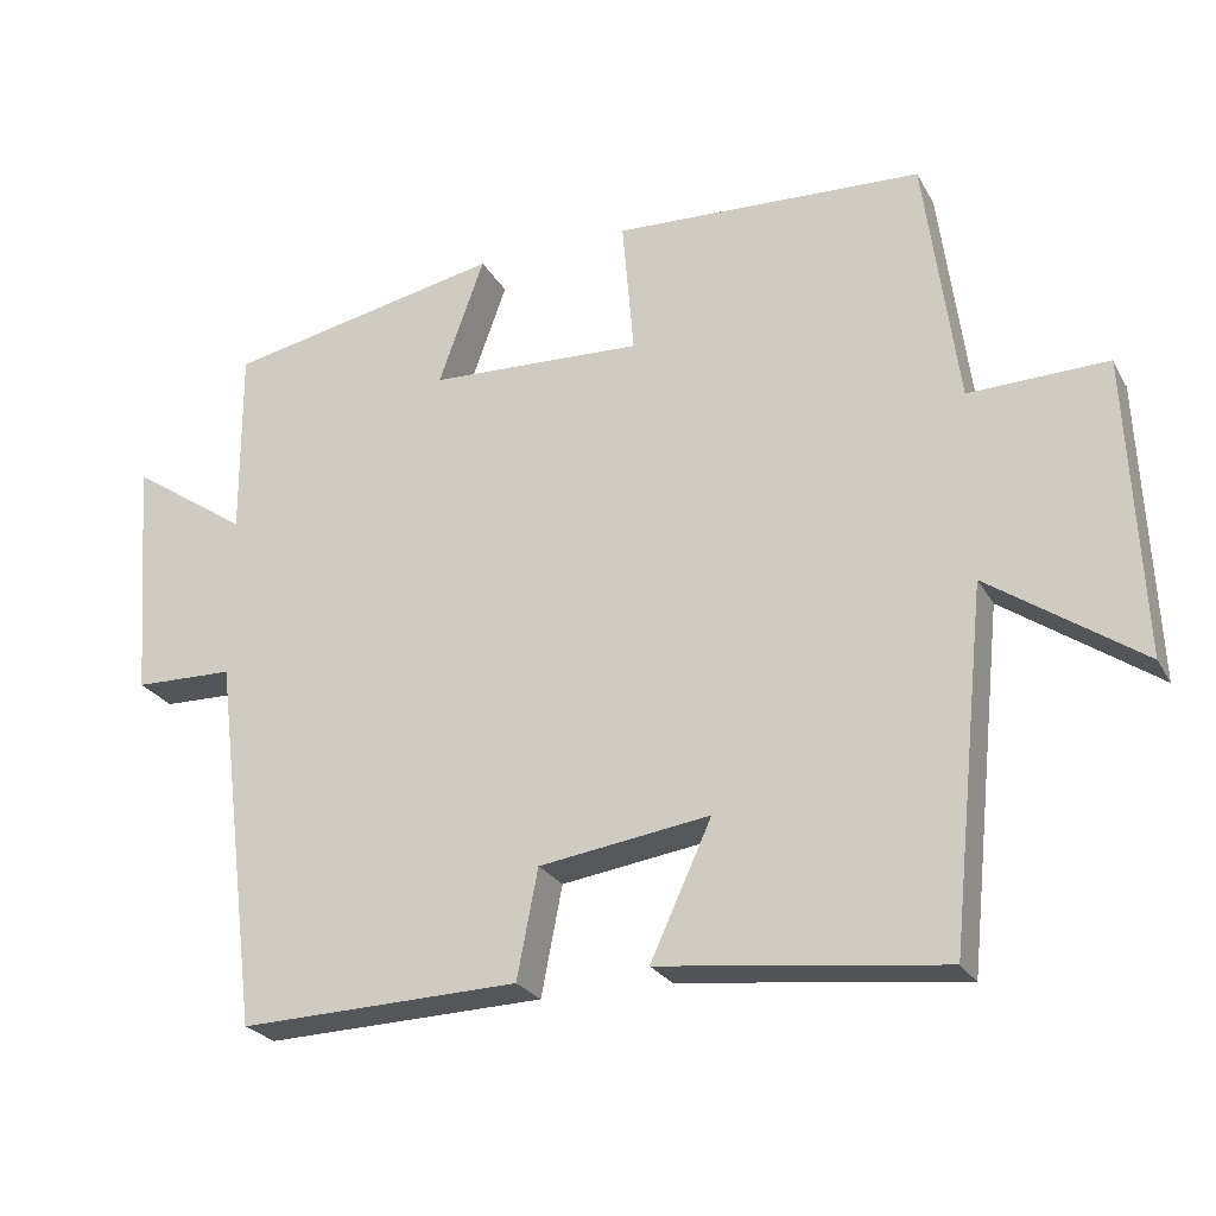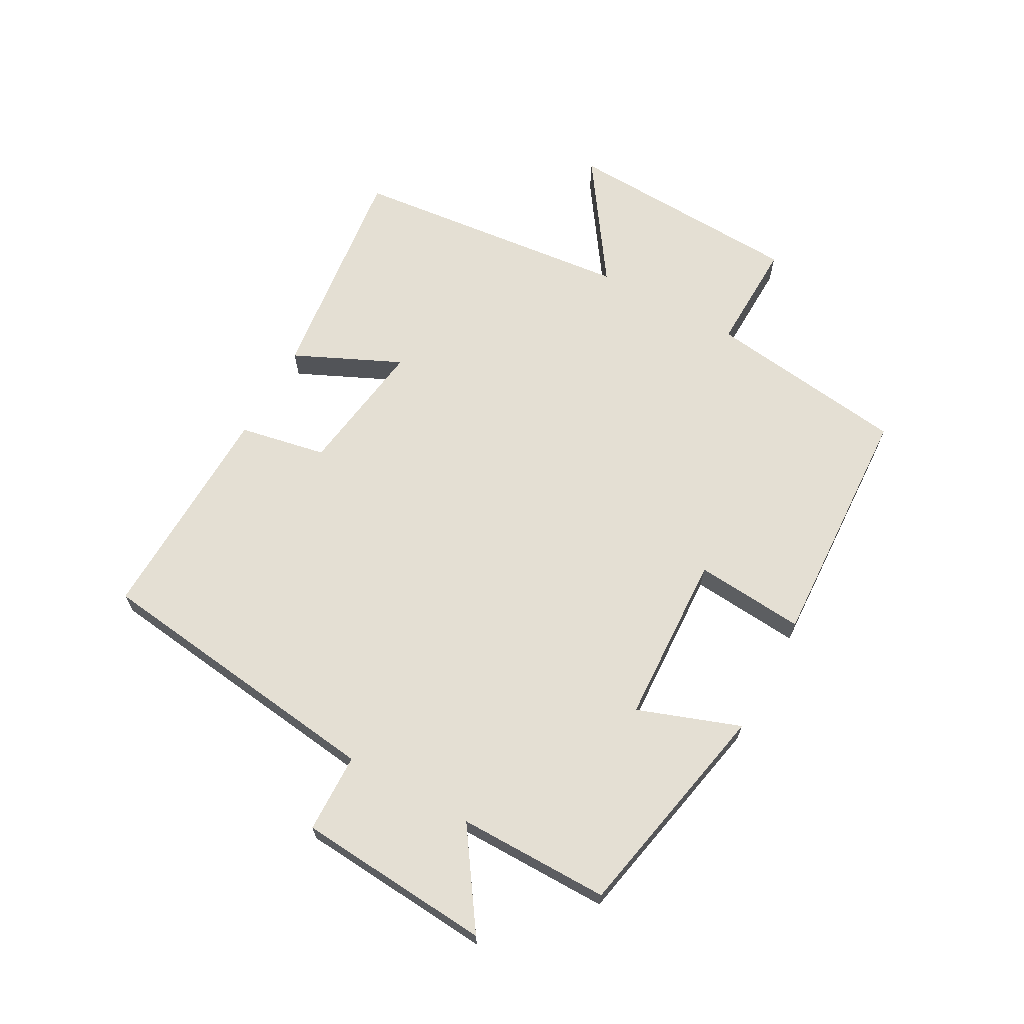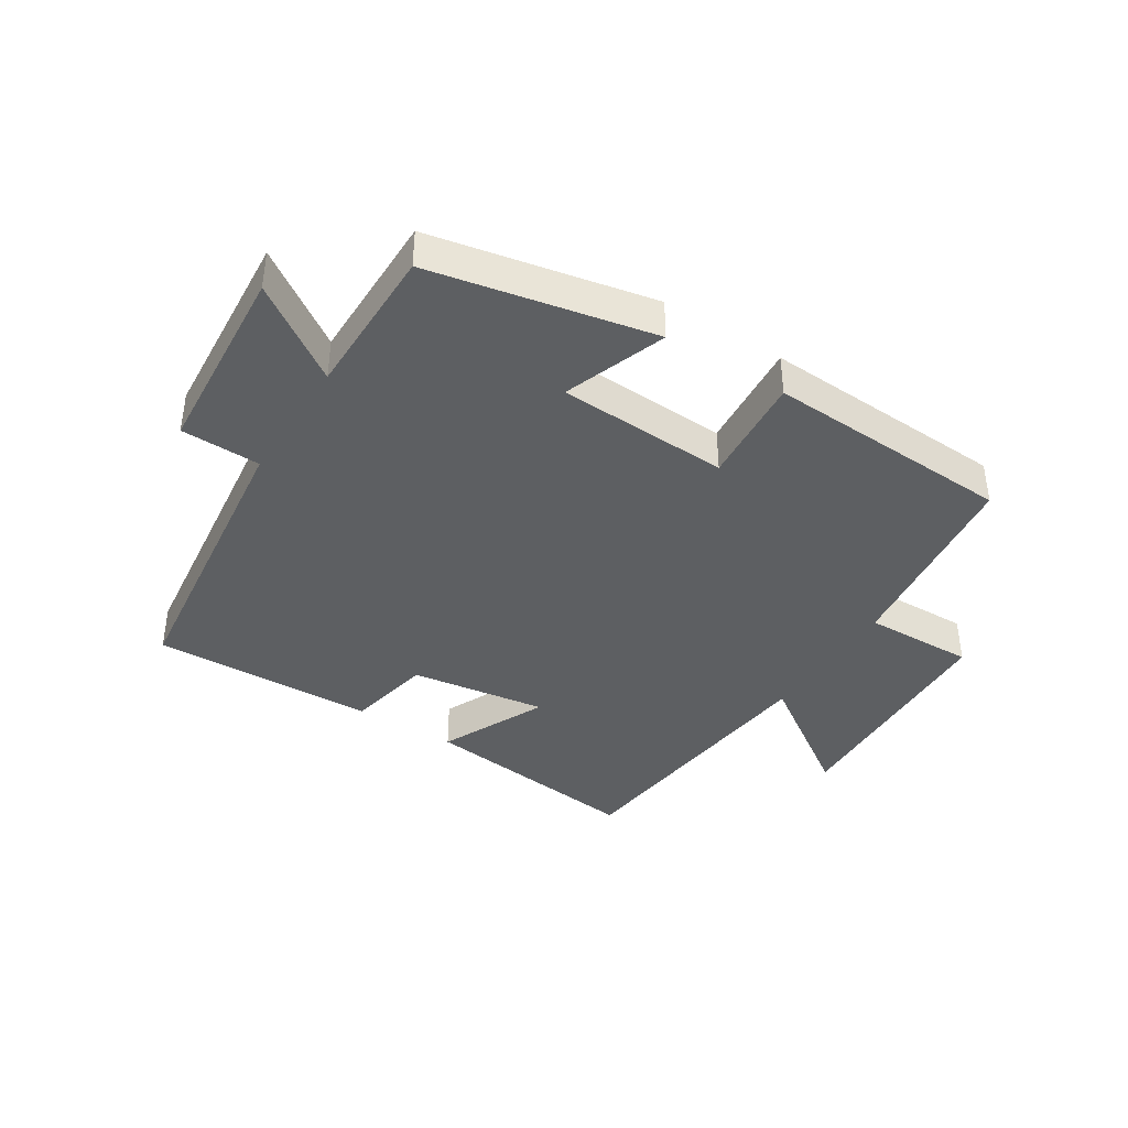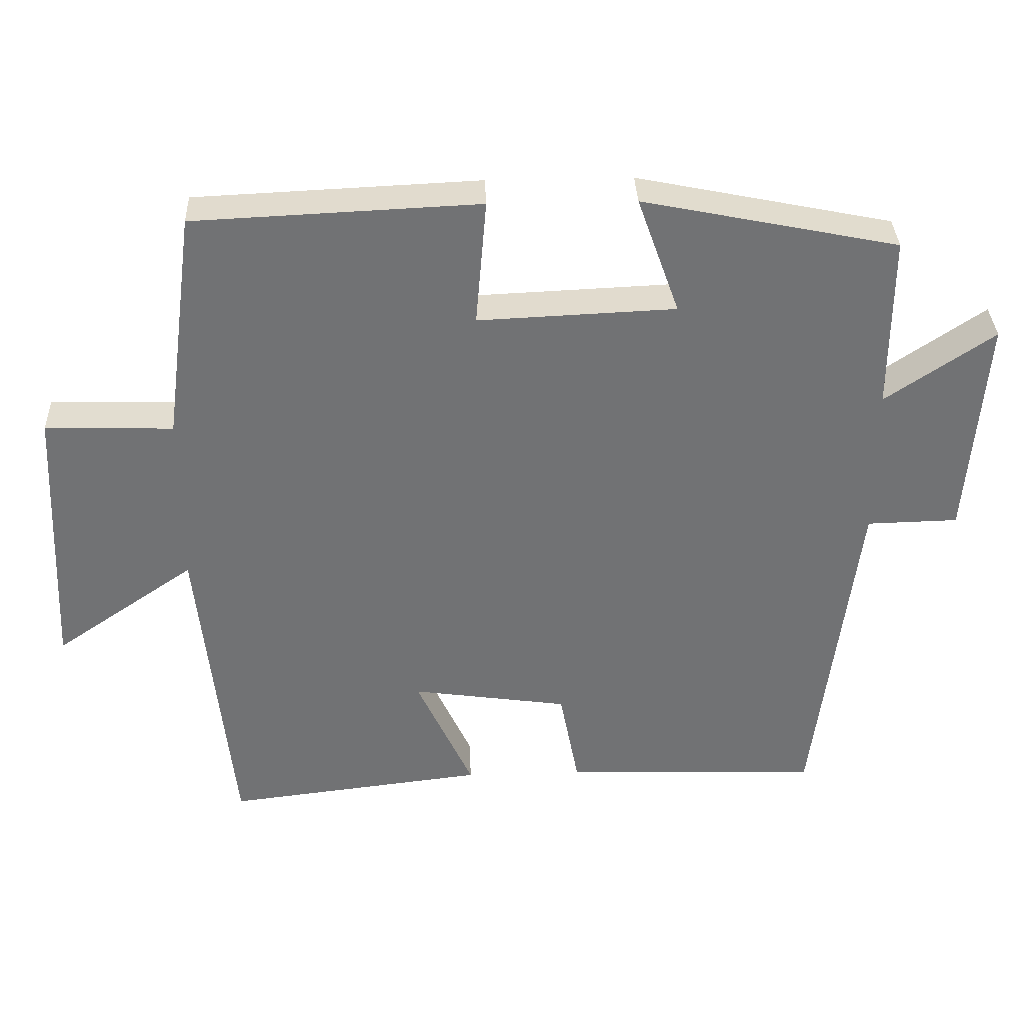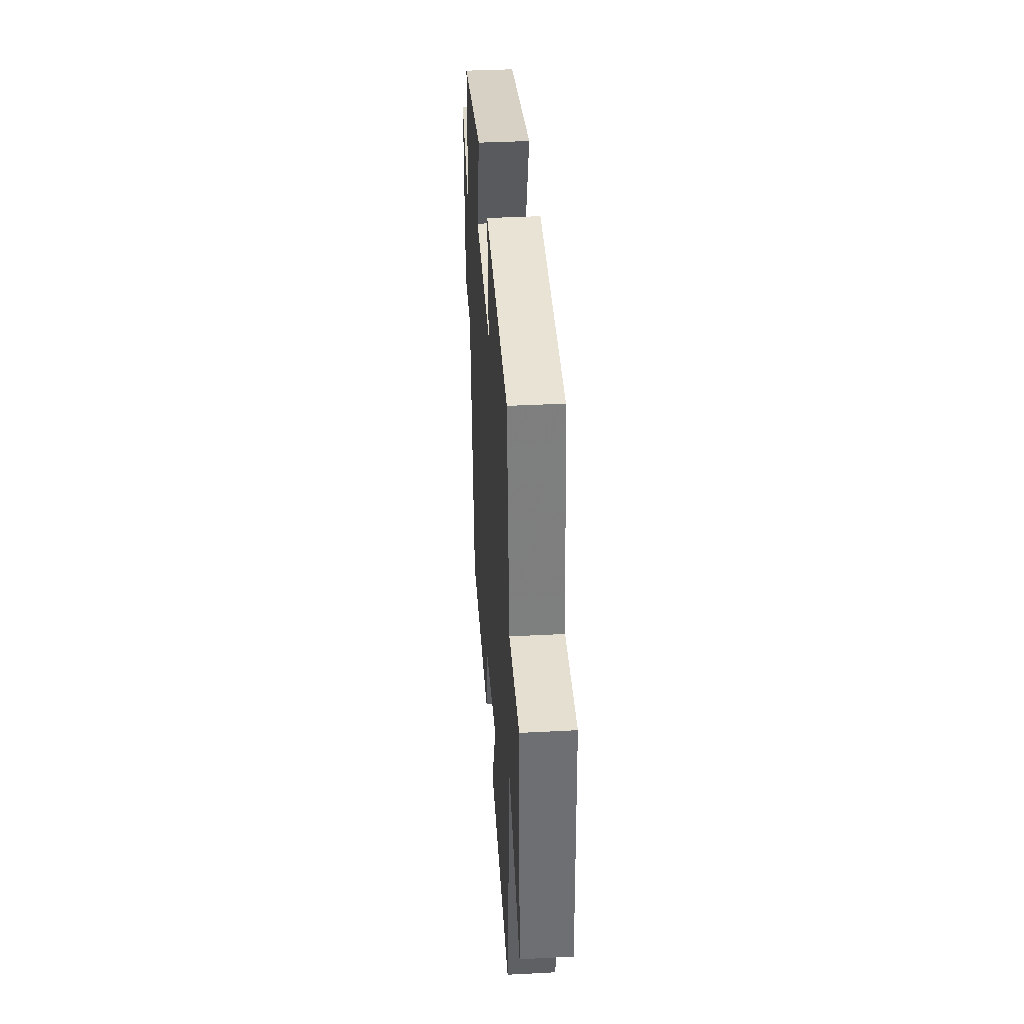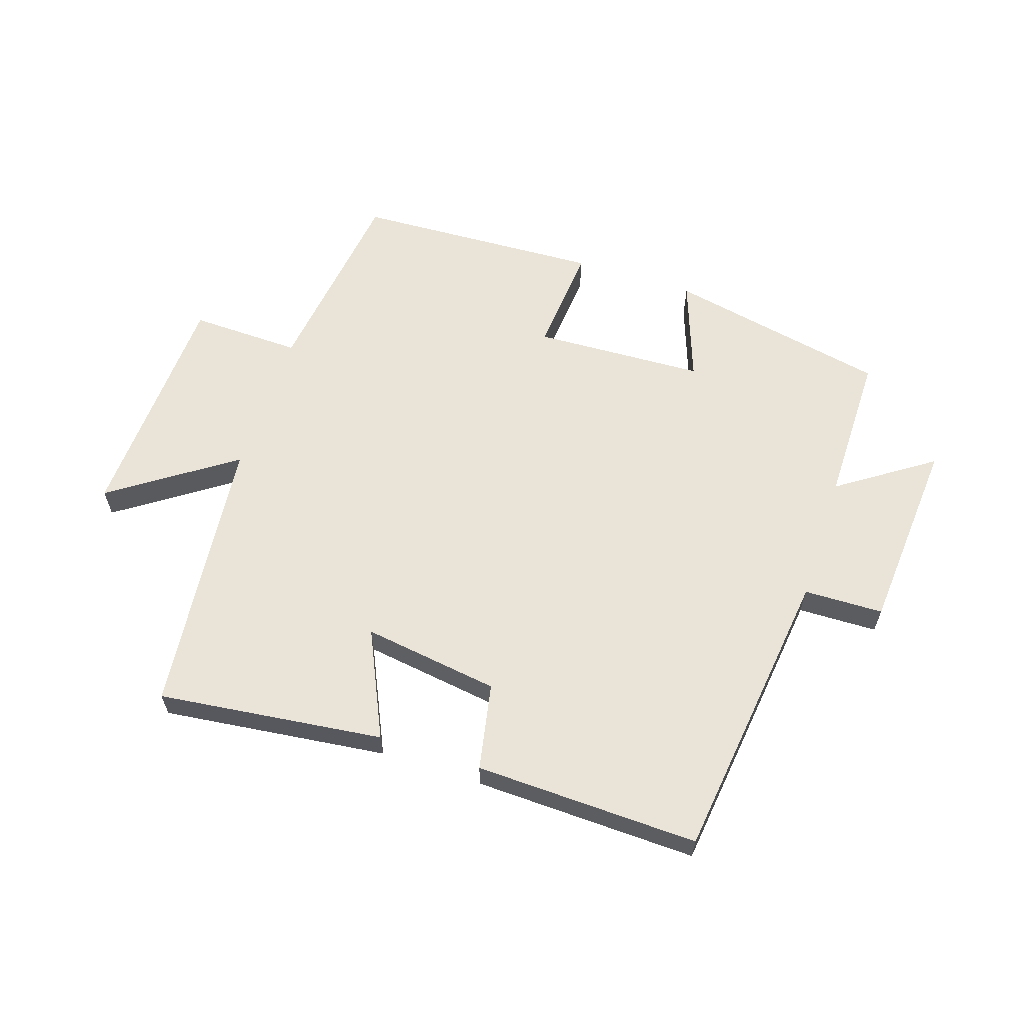
<metadata>
{"format":"obj","ext":"obj","renderer":"f3d","projection":"perspective","resolution":1024,"background":"white","views":[{"elev":-25.0,"azim":23.1,"up":"+Z"},{"elev":66.6,"azim":-61.2,"up":"+Y"},{"elev":-39.7,"azim":-32.5,"up":"+Y"},{"elev":34.7,"azim":177.8,"up":"+Z"},{"elev":38.3,"azim":86.2,"up":"+Z"},{"elev":61.1,"azim":-161.9,"up":"+Y"}]}
</metadata>
<code>
v -0.501 0.07 0.427
v -0.144 0.07 0.5
v -0.203 0.07 0.335
v 0.073 0.07 0.323
v 0.058 0.07 0.5
v 0.457 0.07 0.482
v 0.5 0.07 0.158
v 0.679 0.07 0.163
v 0.697 0.07 -0.223
v 0.5 0.07 -0.088
v 0.453 0.07 -0.543
v 0.089 0.07 -0.5
v 0.168 0.07 -0.328
v -0.052 0.07 -0.36
v -0.079 0.07 -0.5
v -0.44 0.07 -0.511
v -0.5 0.07 -0.032
v -0.628 0.07 -0.029
v -0.652 0.07 0.285
v -0.5 0.07 0.182
v -0.501 0 0.427
v -0.144 0 0.5
v -0.203 0 0.335
v 0.073 0 0.323
v 0.058 0 0.5
v 0.457 0 0.482
v 0.5 0 0.158
v 0.679 0 0.163
v 0.697 0 -0.223
v 0.5 0 -0.088
v 0.453 0 -0.543
v 0.089 0 -0.5
v 0.168 0 -0.328
v -0.052 0 -0.36
v -0.079 0 -0.5
v -0.44 0 -0.511
v -0.5 0 -0.032
v -0.628 0 -0.029
v -0.652 0 0.285
v -0.5 0 0.182
f 17 18 19 20
f 16 17 20
f 15 16 20
f 14 15 20
f 13 14 20 1
f 10 11 12 13
f 10 13 1
f 7 8 9 10
f 6 7 10
f 5 6 10
f 4 5 10
f 3 4 10
f 3 10 1
f 1 2 3
f 40 39 38 37
f 40 37 36
f 40 36 35
f 40 35 34
f 21 40 34 33
f 33 32 31 30
f 21 33 30
f 30 29 28 27
f 30 27 26
f 30 26 25
f 30 25 24
f 30 24 23
f 21 30 23
f 23 22 21
f 1 21 22 2
f 2 22 23 3
f 3 23 24 4
f 4 24 25 5
f 5 25 26 6
f 6 26 27 7
f 7 27 28 8
f 8 28 29 9
f 9 29 30 10
f 10 30 31 11
f 11 31 32 12
f 12 32 33 13
f 13 33 34 14
f 14 34 35 15
f 15 35 36 16
f 16 36 37 17
f 17 37 38 18
f 18 38 39 19
f 19 39 40 20
f 20 40 21 1

</code>
